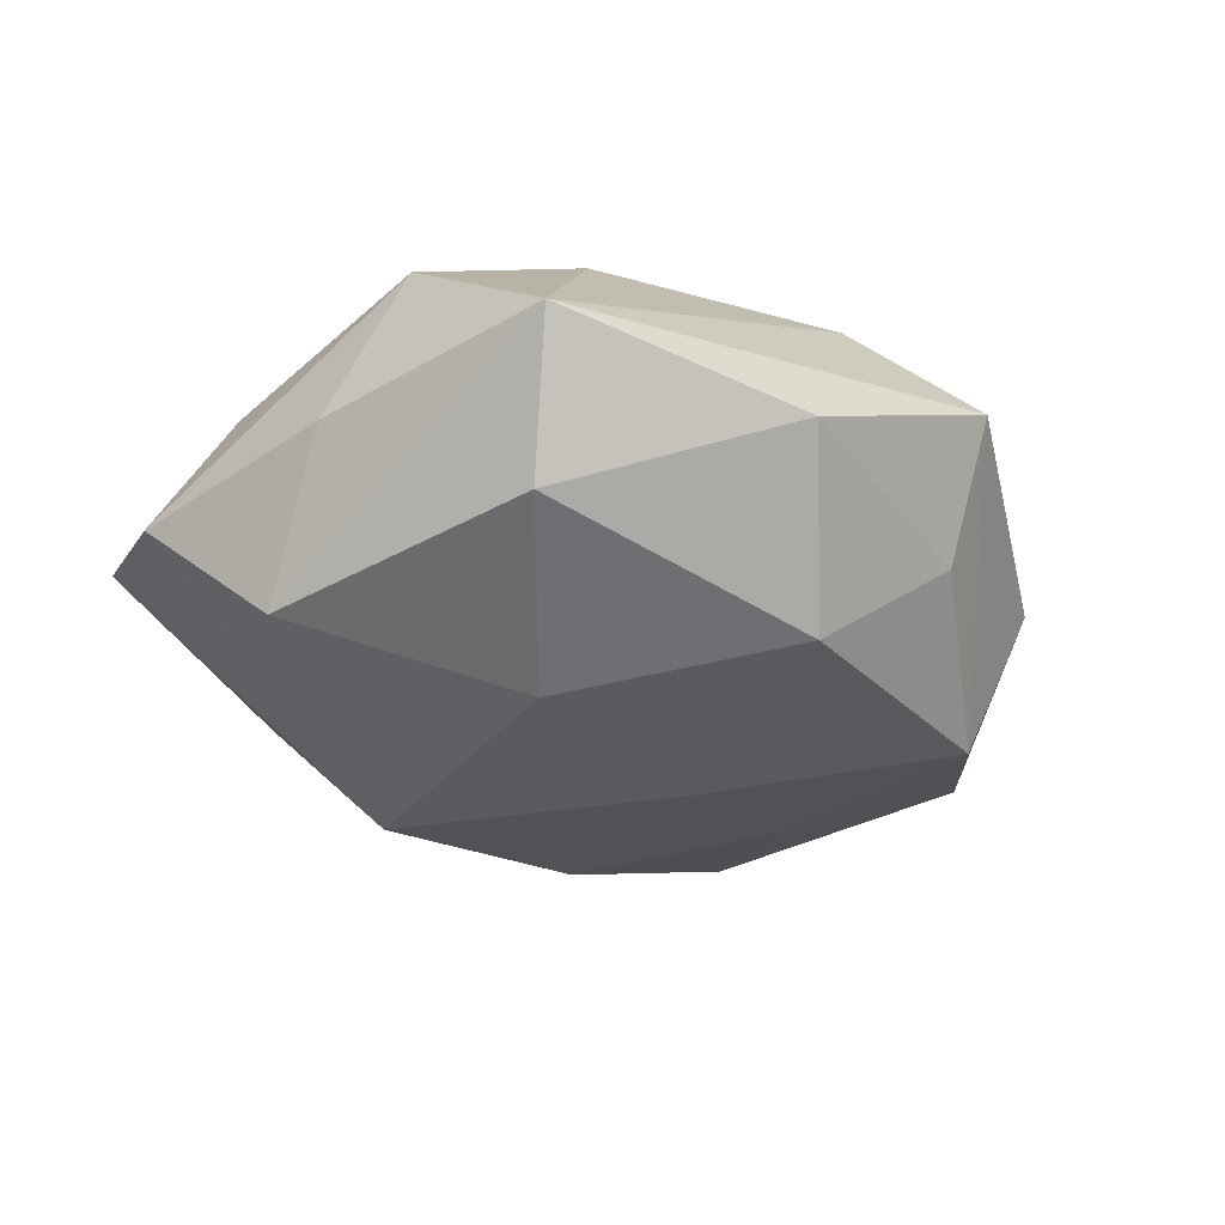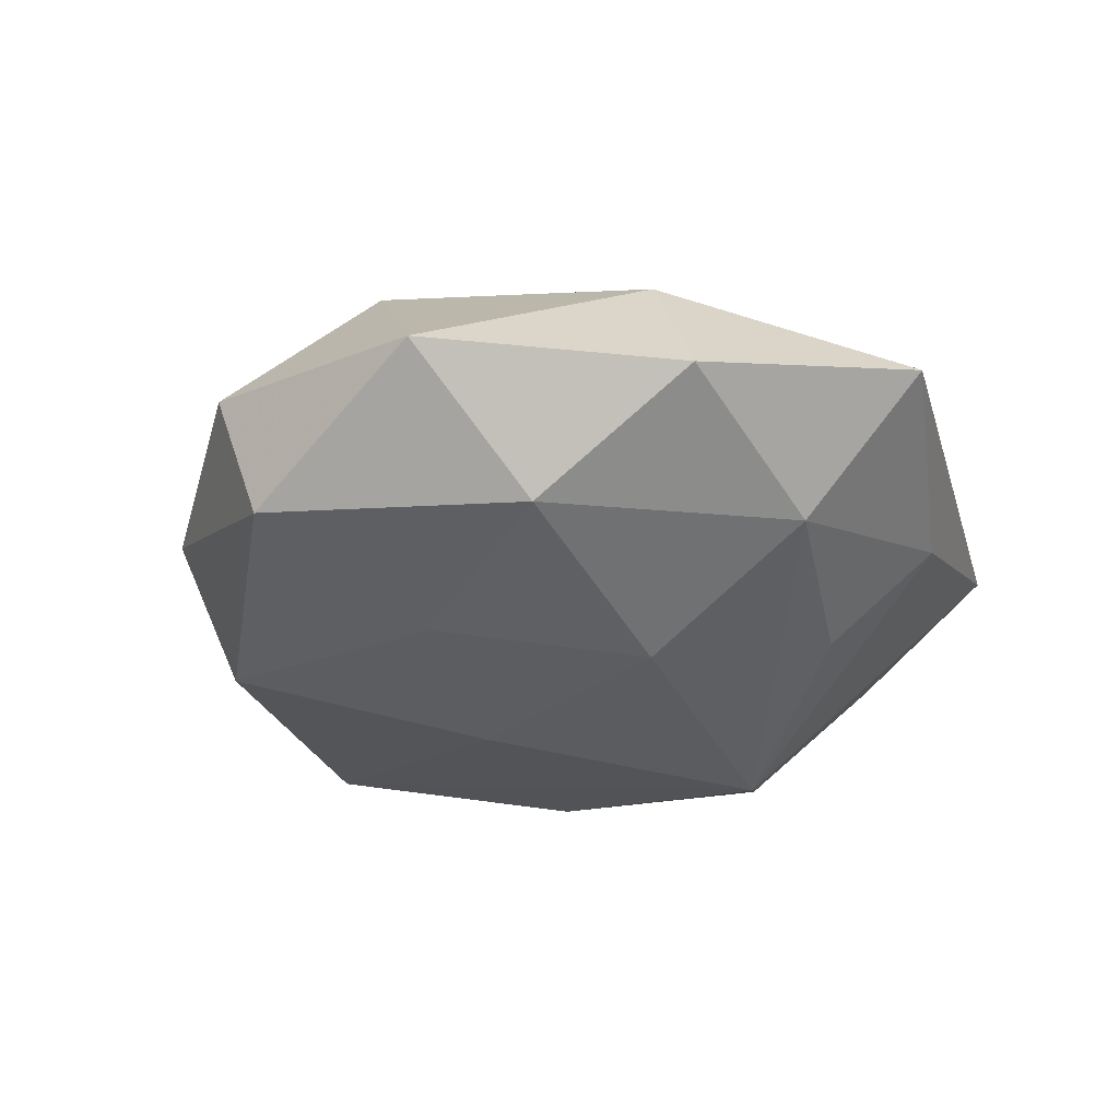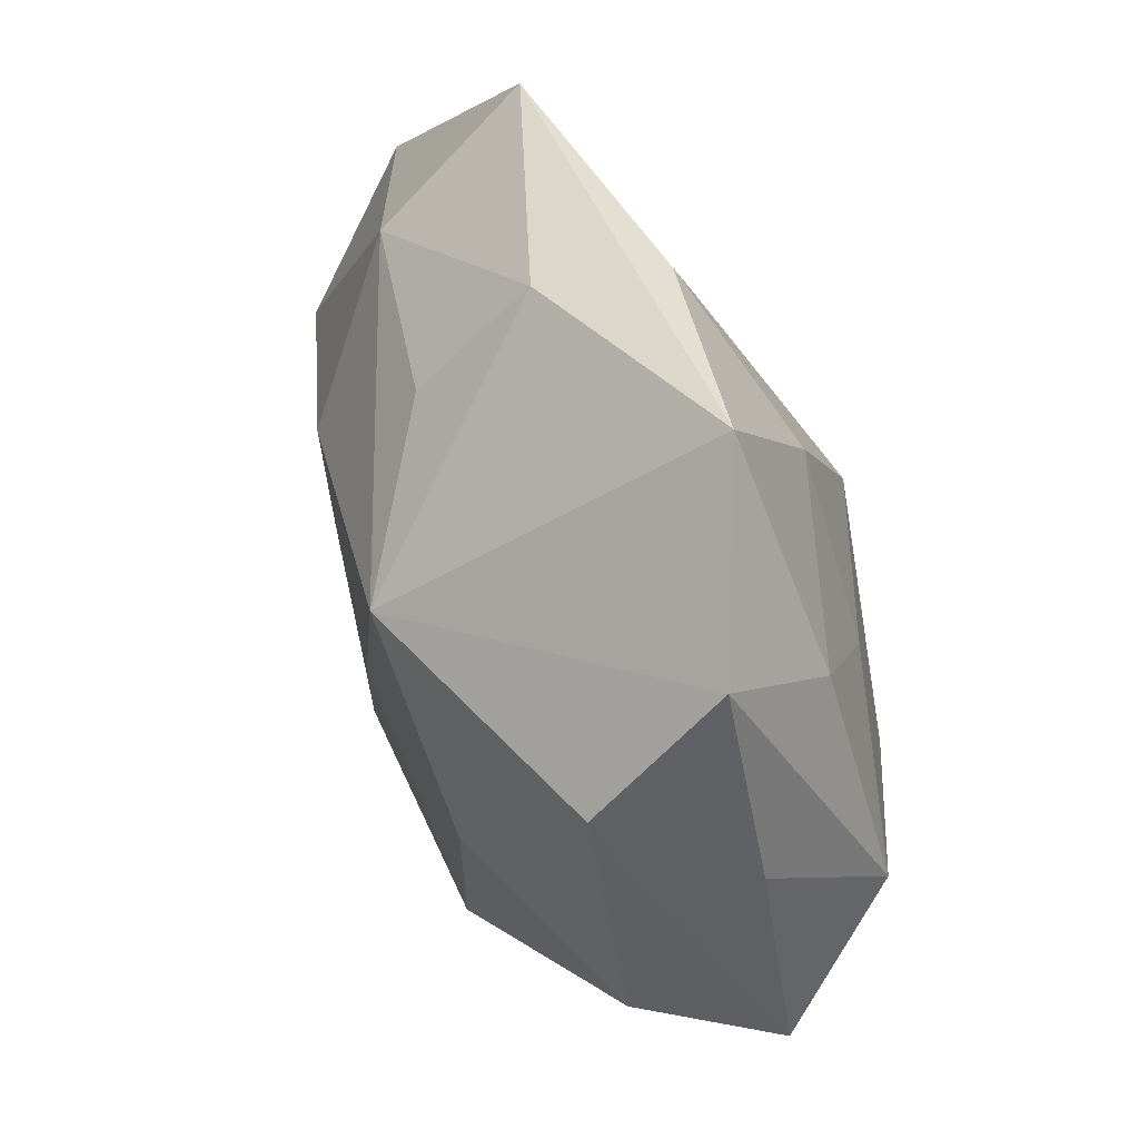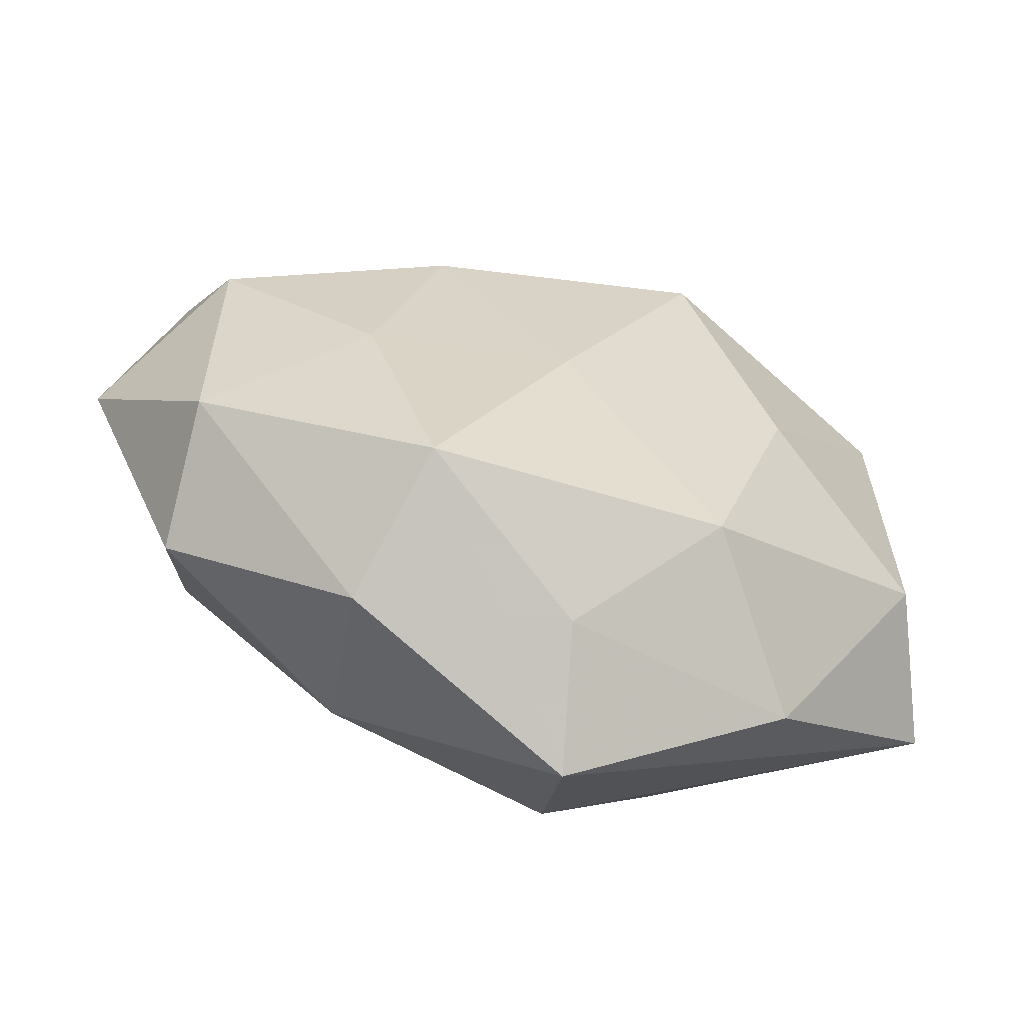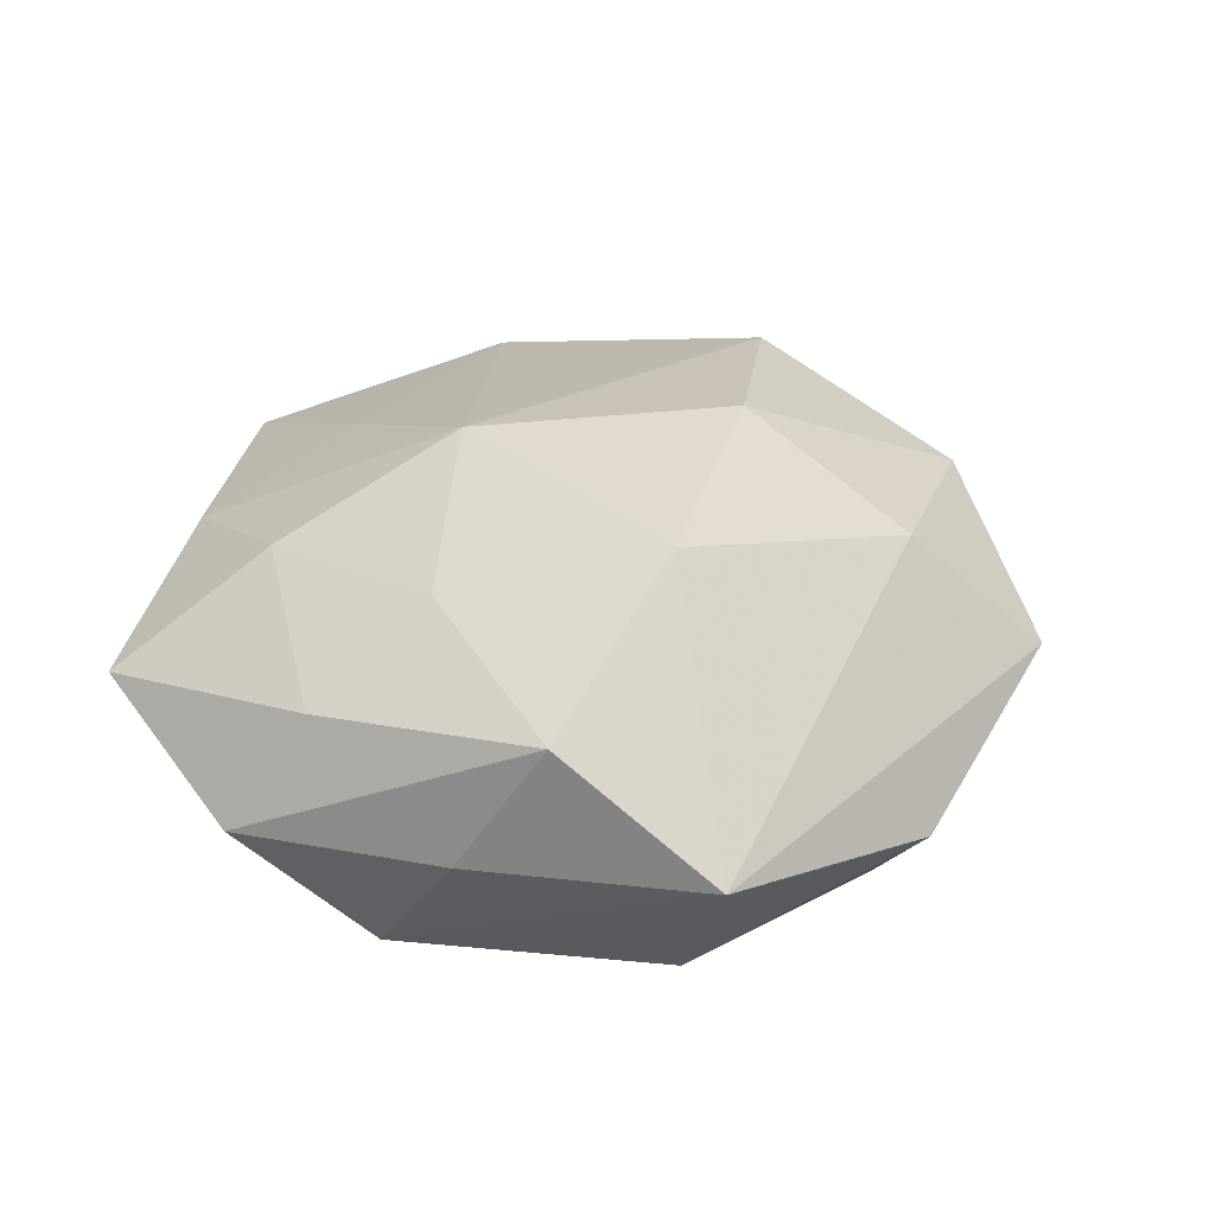
<metadata>
{"format":"obj","ext":"obj","renderer":"f3d","projection":"perspective","resolution":1024,"background":"white","views":[{"elev":-29.5,"azim":-61.3,"up":"+Z"},{"elev":-25.8,"azim":104.3,"up":"+Z"},{"elev":49.8,"azim":-113.9,"up":"+Y"},{"elev":-65.4,"azim":159.5,"up":"+Y"},{"elev":32.2,"azim":-79.3,"up":"+Z"}]}
</metadata>
<code>
v -0.04068 0.03043 -0.00351
v 0.03619 -0.01216 0.01759
v -0.03889 0.01547 -0.01648
v 0.02073 -0.04094 -0.002597
v -0.04143 -0.01589 -0.01294
v -0.02472 -0.01206 0.0247
v -0.02762 -0.03866 -0.004105
v 0.03734 0.01913 0.0135
v 0.043 0.007328 -0.01358
v -0.0222 -0.005465 -0.02317
v 0.0463 0.02514 -0.001487
v 0.01776 -0.03442 -0.01877
v -0.02762 0.01167 0.01839
v -0.005716 -0.04774 0.005984
v 0.05295 -0.003357 0.001874
v 0.006027 -0.01423 0.02441
v 0.00839 0.02887 0.01674
v 0.004225 -0.008296 -0.02332
v 0.02627 0.03287 -0.01079
v -0.04862 -0.02107 0.00224
v -0.001824 0.04444 0.00888
v 0.02601 -0.008784 -0.01883
v -0.00856 -0.03358 0.01913
v -0.01046 0.01997 -0.02689
v -0.01751 0.03121 0.01598
v -0.008234 0.01292 0.02664
v -0.001555 -0.04112 -0.008134
v 0.01777 -0.03612 0.01369
v -0.04566 0.005911 -0.000792
v 0.04197 -0.02348 -0.01055
v 0.04034 -0.02911 0.004608
v -0.01422 -0.03191 -0.01992
v 0.00174 0.04397 -0.004364
v -0.03711 0.02227 0.009276
v -0.04496 -0.003596 0.01393
v 0.02691 0.04638 0.005362
v -0.02554 0.04722 0.003581
v 0.01926 0.01437 -0.02171
v 0.004196 0.03207 -0.01566
f 11 36 8
f 21 36 37
f 33 24 37
f 37 36 33
f 2 8 26
f 32 24 18
f 37 24 1
f 24 3 1
f 1 34 37
f 35 34 1
f 10 24 32
f 10 3 24
f 17 21 26
f 36 21 17
f 26 8 17
f 17 8 36
f 19 33 36
f 19 36 11
f 11 9 19
f 37 34 25
f 25 21 37
f 26 21 25
f 13 34 35
f 26 25 13
f 13 25 34
f 7 14 20
f 20 14 23
f 23 14 28
f 28 14 4
f 11 8 15
f 8 2 15
f 15 9 11
f 38 9 22
f 38 18 24
f 22 18 38
f 24 19 38
f 38 19 9
f 20 35 29
f 35 1 29
f 29 3 20
f 29 1 3
f 20 3 5
f 3 10 5
f 5 10 32
f 5 7 20
f 32 7 5
f 24 33 39
f 39 19 24
f 33 19 39
f 16 2 26
f 28 2 16
f 16 23 28
f 27 7 32
f 14 7 27
f 28 4 31
f 31 2 28
f 31 15 2
f 6 16 26
f 23 16 6
f 26 13 6
f 6 13 35
f 6 35 20
f 20 23 6
f 30 31 4
f 22 9 30
f 9 15 30
f 15 31 30
f 12 30 4
f 12 27 32
f 22 30 12
f 12 4 14
f 14 27 12
f 32 18 12
f 12 18 22

</code>
